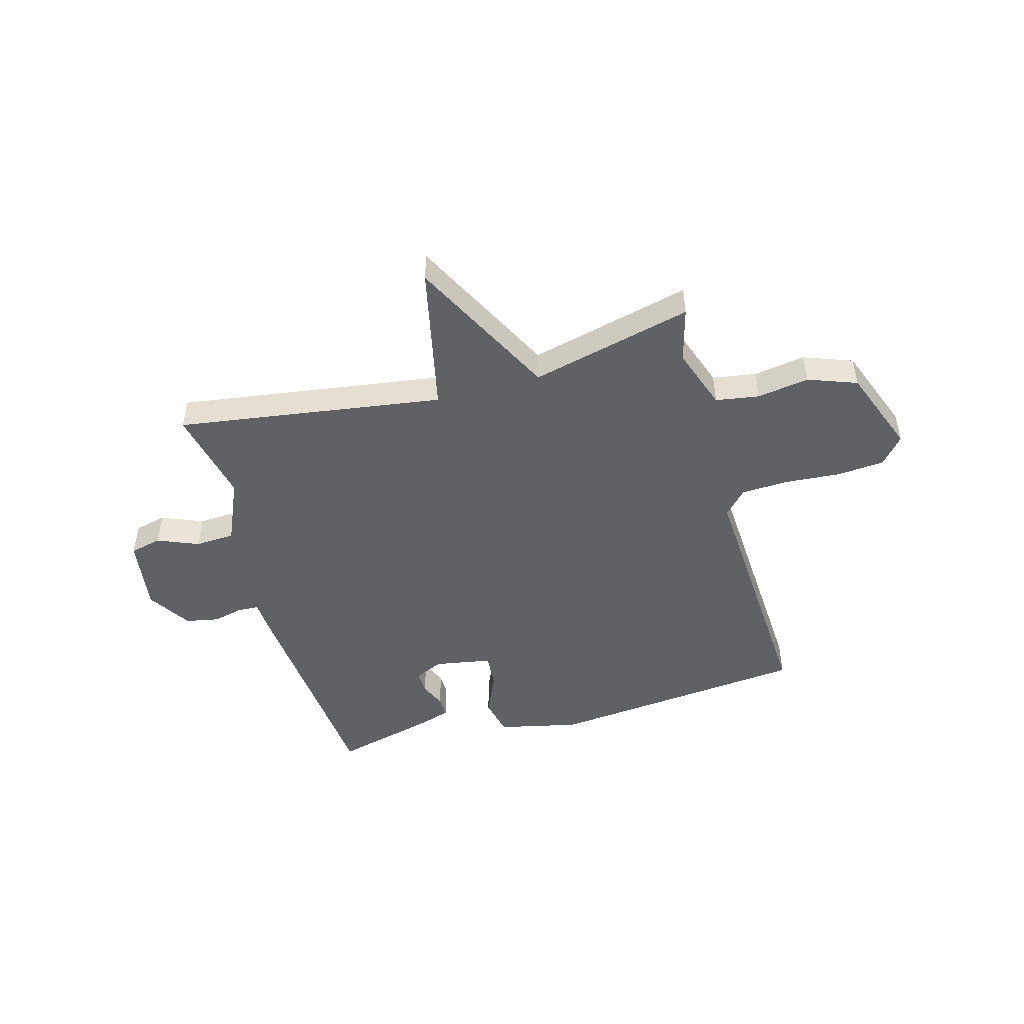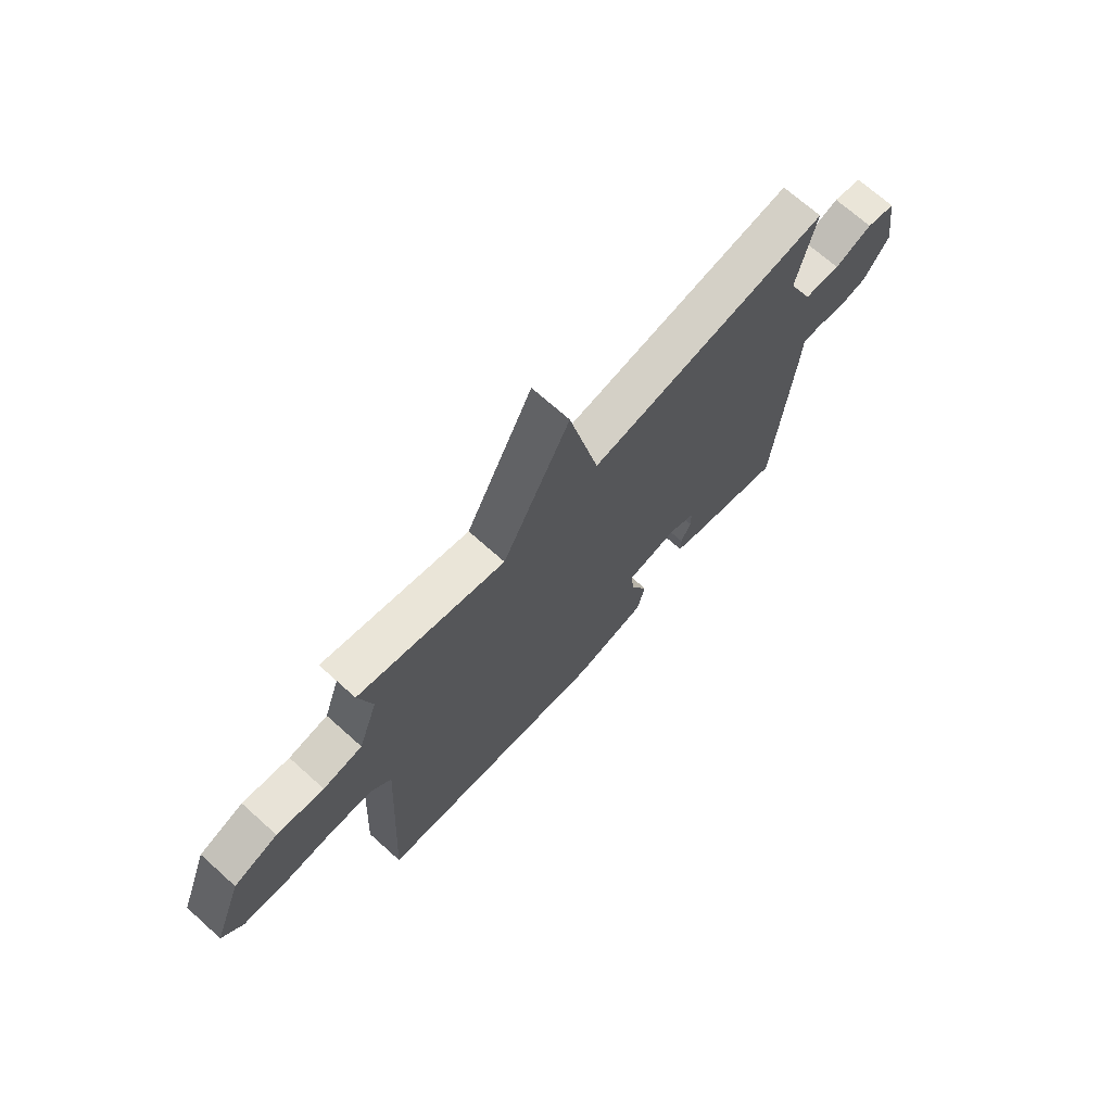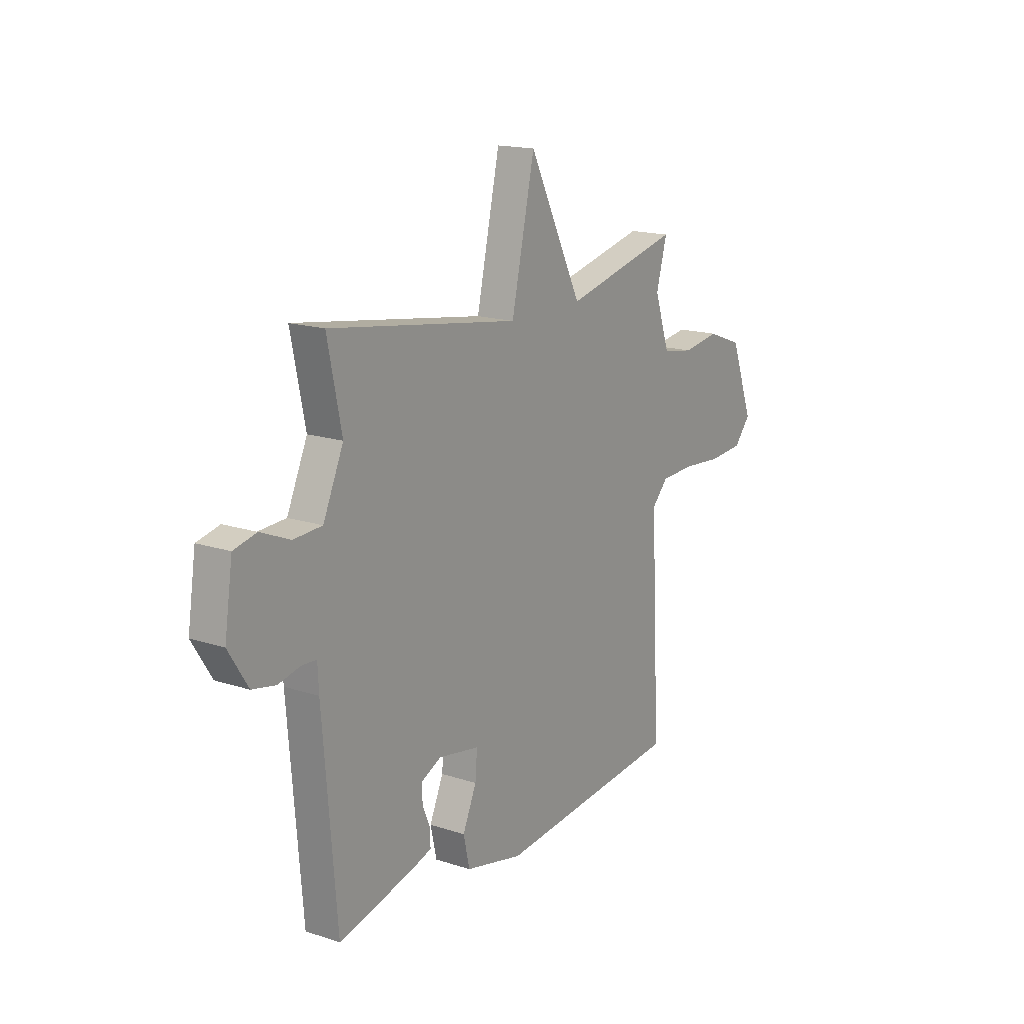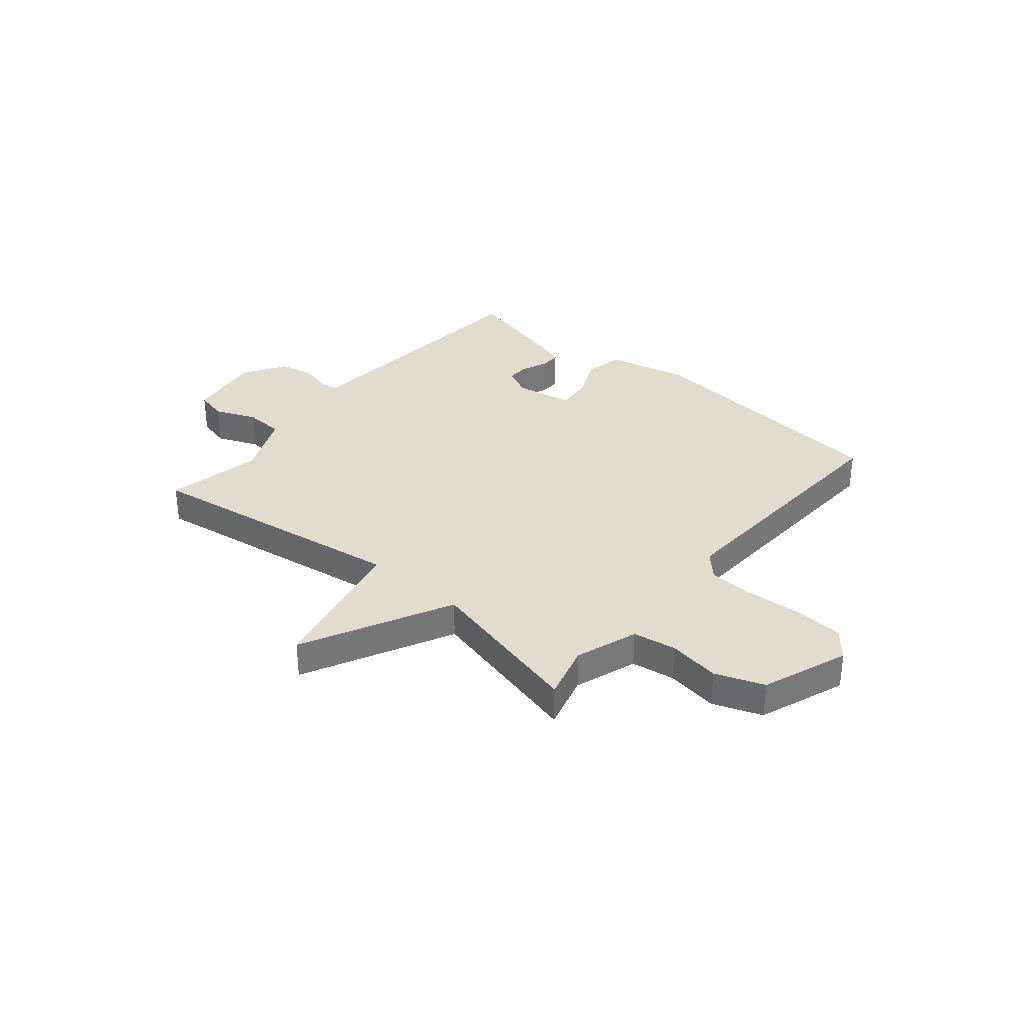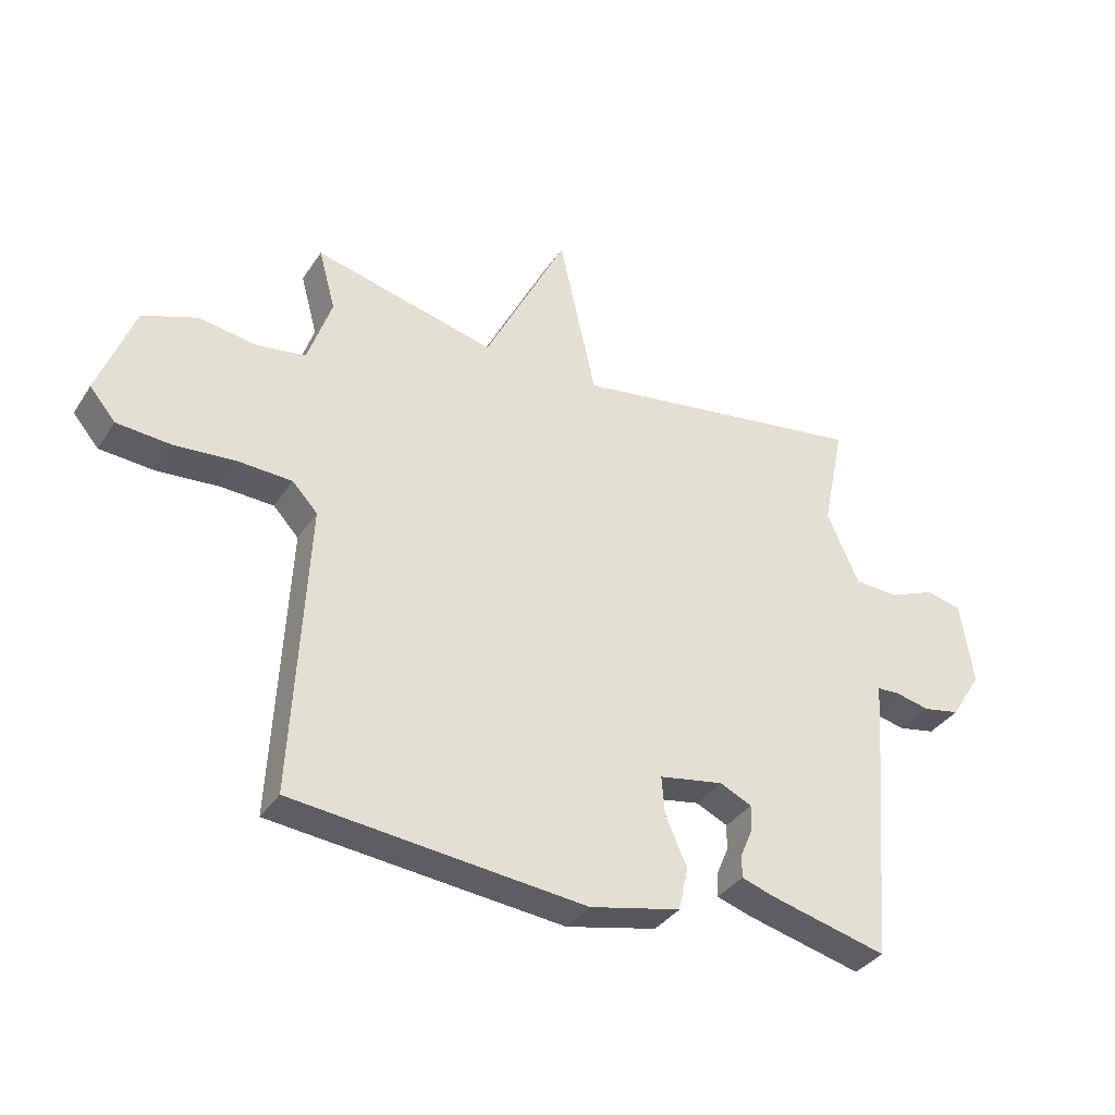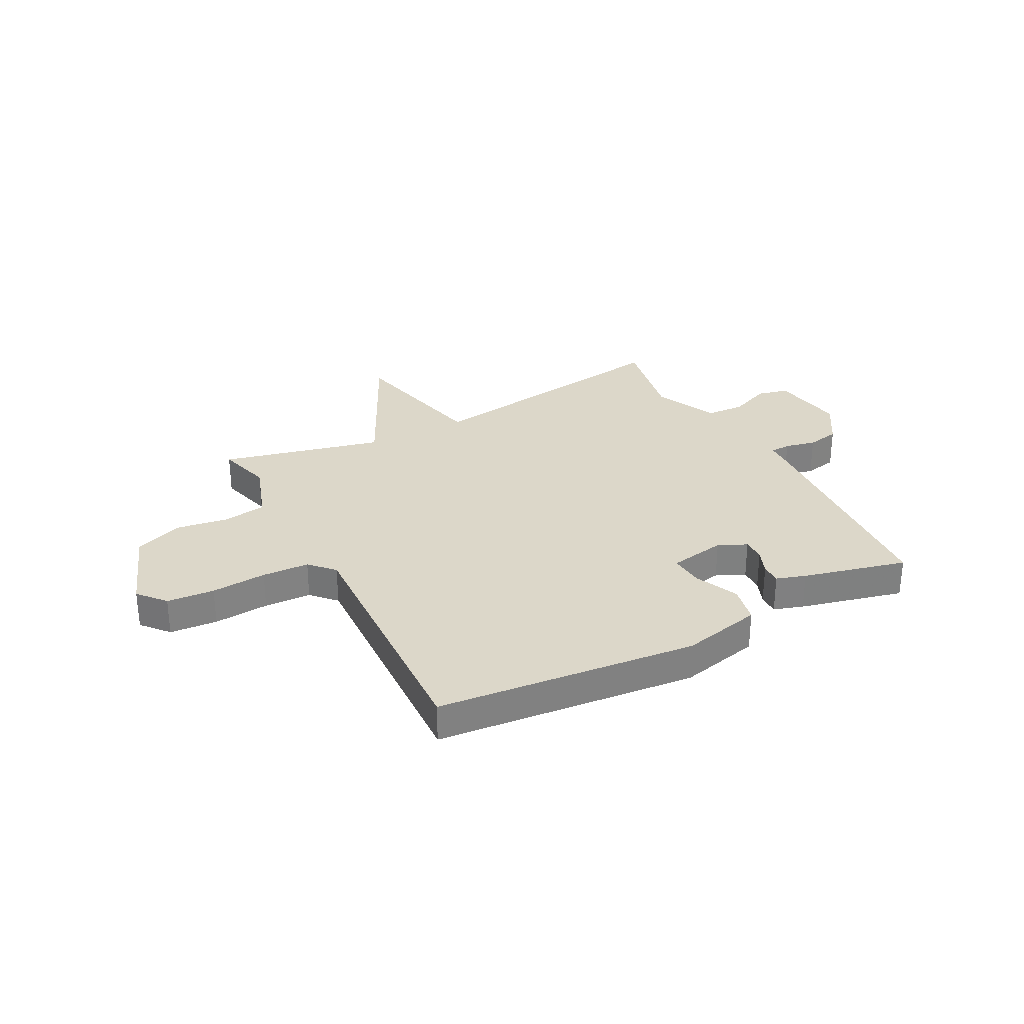
<metadata>
{"format":"obj","ext":"obj","renderer":"f3d","projection":"perspective","resolution":1024,"background":"white","views":[{"elev":-48.1,"azim":15.7,"up":"+Y"},{"elev":70.1,"azim":131.9,"up":"+Z"},{"elev":16.5,"azim":-56.2,"up":"+Z"},{"elev":34.0,"azim":40.0,"up":"+Y"},{"elev":-35.6,"azim":151.1,"up":"+Z"},{"elev":30.3,"azim":152.0,"up":"+Y"}]}
</metadata>
<code>
v -0.5 0.07 -0.5
v -0.536 0.07 -0.067
v -0.539 0.07 -0.007
v -0.577 0.07 -0.005
v -0.635 0.07 -0.018
v -0.696 0.07 -0.006
v -0.747 0.07 0.075
v -0.726 0.07 0.215
v -0.667 0.07 0.229
v -0.59 0.07 0.197
v -0.516 0.07 0.201
v -0.463 0.07 0.321
v -0.5 0.07 0.5
v -0.003 0.07 0.426
v 0.058 0.07 0.704
v 0.197 0.07 0.426
v 0.5 0.07 0.5
v 0.472 0.07 0.397
v 0.512 0.07 0.28
v 0.593 0.07 0.267
v 0.69 0.07 0.282
v 0.781 0.07 0.248
v 0.841 0.07 0.087
v 0.798 0.07 0.036
v 0.709 0.07 0.029
v 0.605 0.07 0.037
v 0.517 0.07 0.033
v 0.475 0.07 -0.012
v 0.5 0.07 -0.5
v 0.013 0.07 -0.549
v -0.138 0.07 -0.515
v -0.154 0.07 -0.443
v -0.118 0.07 -0.361
v -0.113 0.07 -0.297
v -0.22 0.07 -0.278
v -0.273 0.07 -0.303
v -0.272 0.07 -0.346
v -0.252 0.07 -0.394
v -0.251 0.07 -0.433
v -0.306 0.07 -0.451
v -0.5 0 -0.5
v -0.536 0 -0.067
v -0.539 0 -0.007
v -0.577 0 -0.005
v -0.635 0 -0.018
v -0.696 0 -0.006
v -0.747 0 0.075
v -0.726 0 0.215
v -0.667 0 0.229
v -0.59 0 0.197
v -0.516 0 0.201
v -0.463 0 0.321
v -0.5 0 0.5
v -0.003 0 0.426
v 0.058 0 0.704
v 0.197 0 0.426
v 0.5 0 0.5
v 0.472 0 0.397
v 0.512 0 0.28
v 0.593 0 0.267
v 0.69 0 0.282
v 0.781 0 0.248
v 0.841 0 0.087
v 0.798 0 0.036
v 0.709 0 0.029
v 0.605 0 0.037
v 0.517 0 0.033
v 0.475 0 -0.012
v 0.5 0 -0.5
v 0.013 0 -0.549
v -0.138 0 -0.515
v -0.154 0 -0.443
v -0.118 0 -0.361
v -0.113 0 -0.297
v -0.22 0 -0.278
v -0.273 0 -0.303
v -0.272 0 -0.346
v -0.252 0 -0.394
v -0.251 0 -0.433
v -0.306 0 -0.451
f 1 2 3
f 40 1 3
f 39 40 3
f 38 39 3
f 37 38 3
f 36 37 3
f 35 36 3
f 34 35 3
f 31 32 33
f 30 31 33
f 29 30 33
f 28 29 33
f 27 28 33 34
f 24 25 26
f 23 24 26
f 22 23 26
f 21 22 26
f 20 21 26
f 19 20 26 27
f 27 34 3
f 19 27 3
f 18 19 3
f 14 15 16
f 12 13 14
f 11 12 14 16
f 8 9 10
f 7 8 10
f 6 7 10
f 5 6 10
f 4 5 10
f 4 10 11
f 16 17 18
f 11 16 18
f 4 11 18
f 3 4 18
f 43 42 41
f 43 41 80
f 43 80 79
f 43 79 78
f 43 78 77
f 43 77 76
f 43 76 75
f 43 75 74
f 73 72 71
f 73 71 70
f 73 70 69
f 73 69 68
f 74 73 68 67
f 66 65 64
f 66 64 63
f 66 63 62
f 66 62 61
f 66 61 60
f 67 66 60 59
f 43 74 67
f 43 67 59
f 43 59 58
f 56 55 54
f 54 53 52
f 56 54 52 51
f 50 49 48
f 50 48 47
f 50 47 46
f 50 46 45
f 50 45 44
f 51 50 44
f 58 57 56
f 58 56 51
f 58 51 44
f 58 44 43
f 1 41 42 2
f 2 42 43 3
f 3 43 44 4
f 4 44 45 5
f 5 45 46 6
f 6 46 47 7
f 7 47 48 8
f 8 48 49 9
f 9 49 50 10
f 10 50 51 11
f 11 51 52 12
f 12 52 53 13
f 13 53 54 14
f 14 54 55 15
f 15 55 56 16
f 16 56 57 17
f 17 57 58 18
f 18 58 59 19
f 19 59 60 20
f 20 60 61 21
f 21 61 62 22
f 22 62 63 23
f 23 63 64 24
f 24 64 65 25
f 25 65 66 26
f 26 66 67 27
f 27 67 68 28
f 28 68 69 29
f 29 69 70 30
f 30 70 71 31
f 31 71 72 32
f 32 72 73 33
f 33 73 74 34
f 34 74 75 35
f 35 75 76 36
f 36 76 77 37
f 37 77 78 38
f 38 78 79 39
f 39 79 80 40
f 40 80 41 1

</code>
